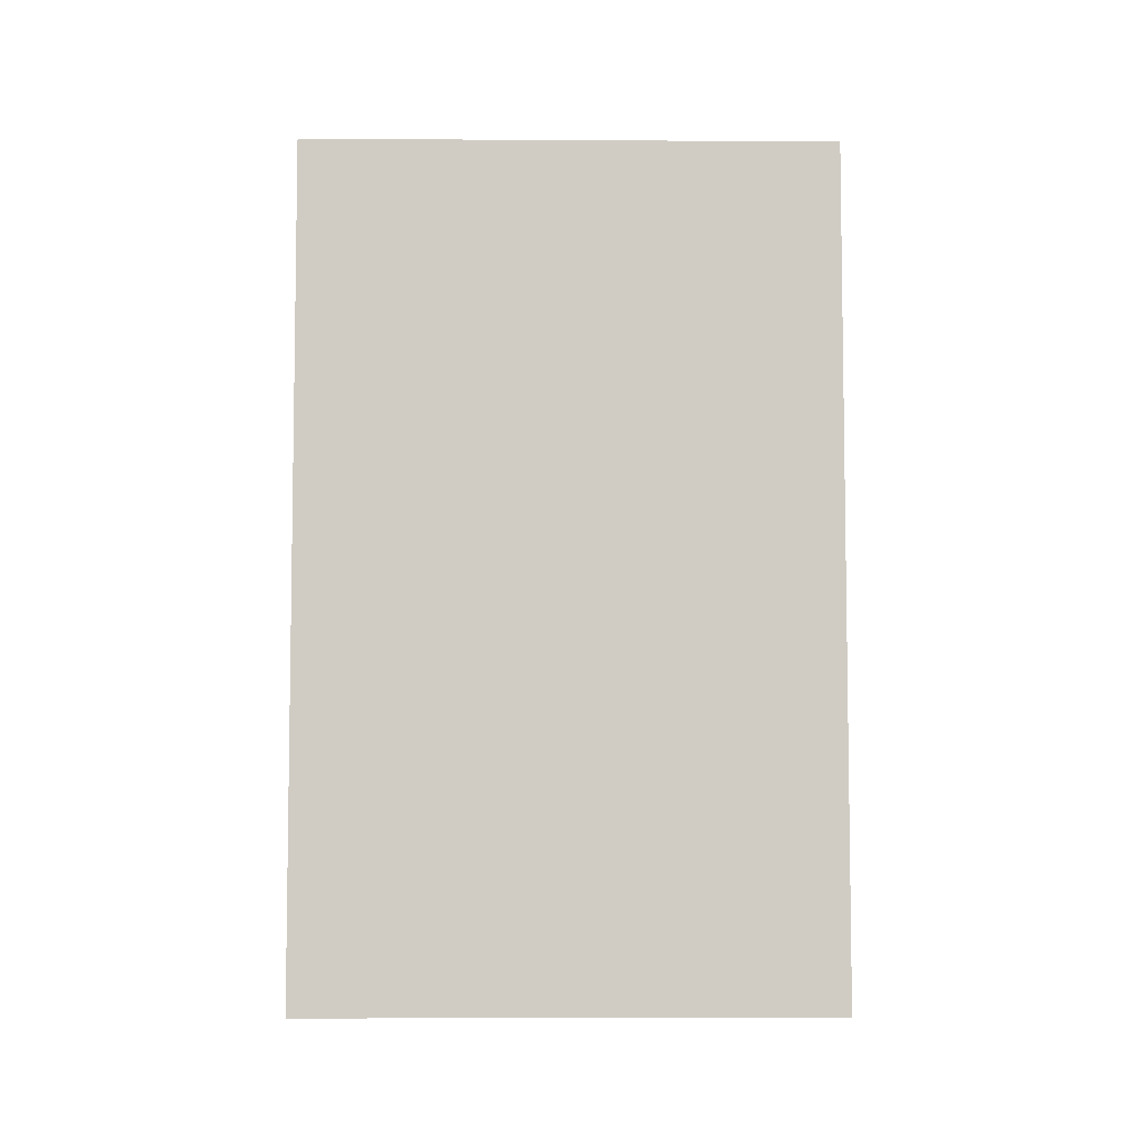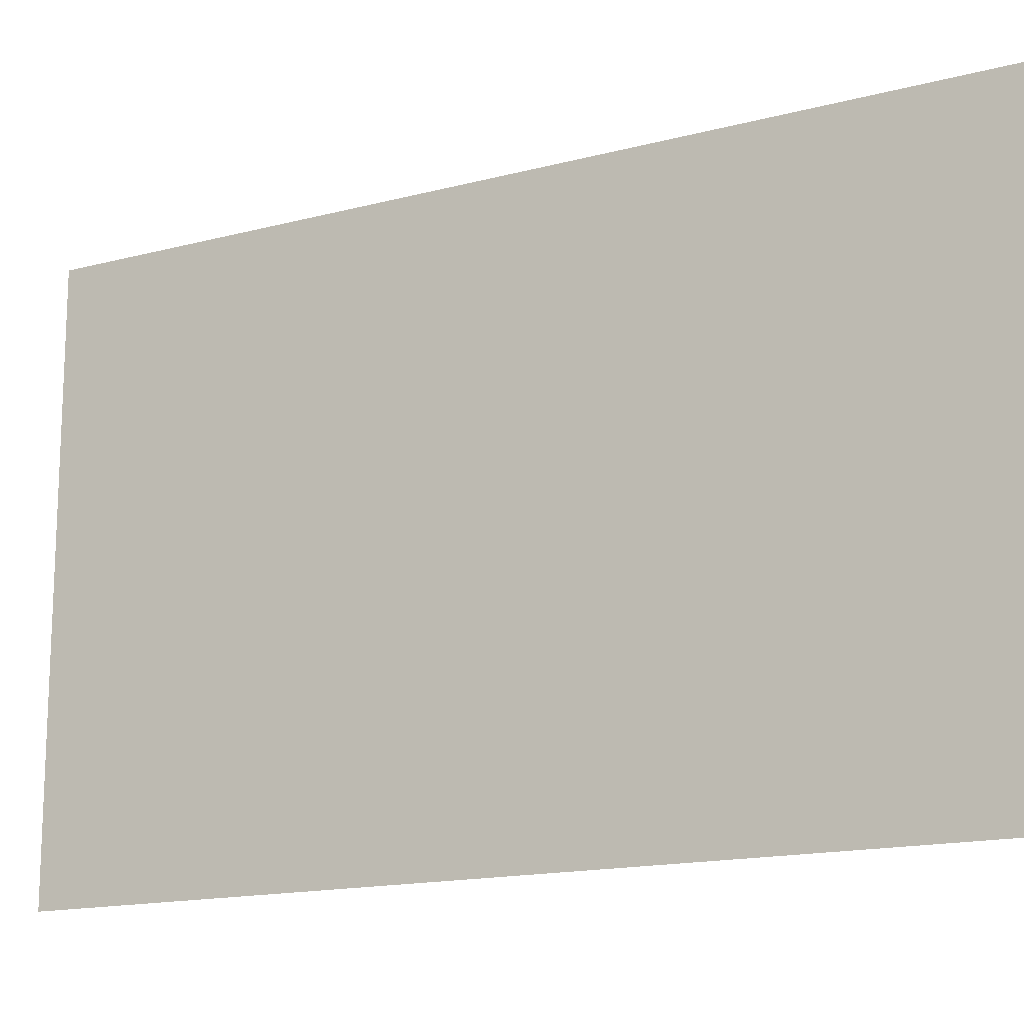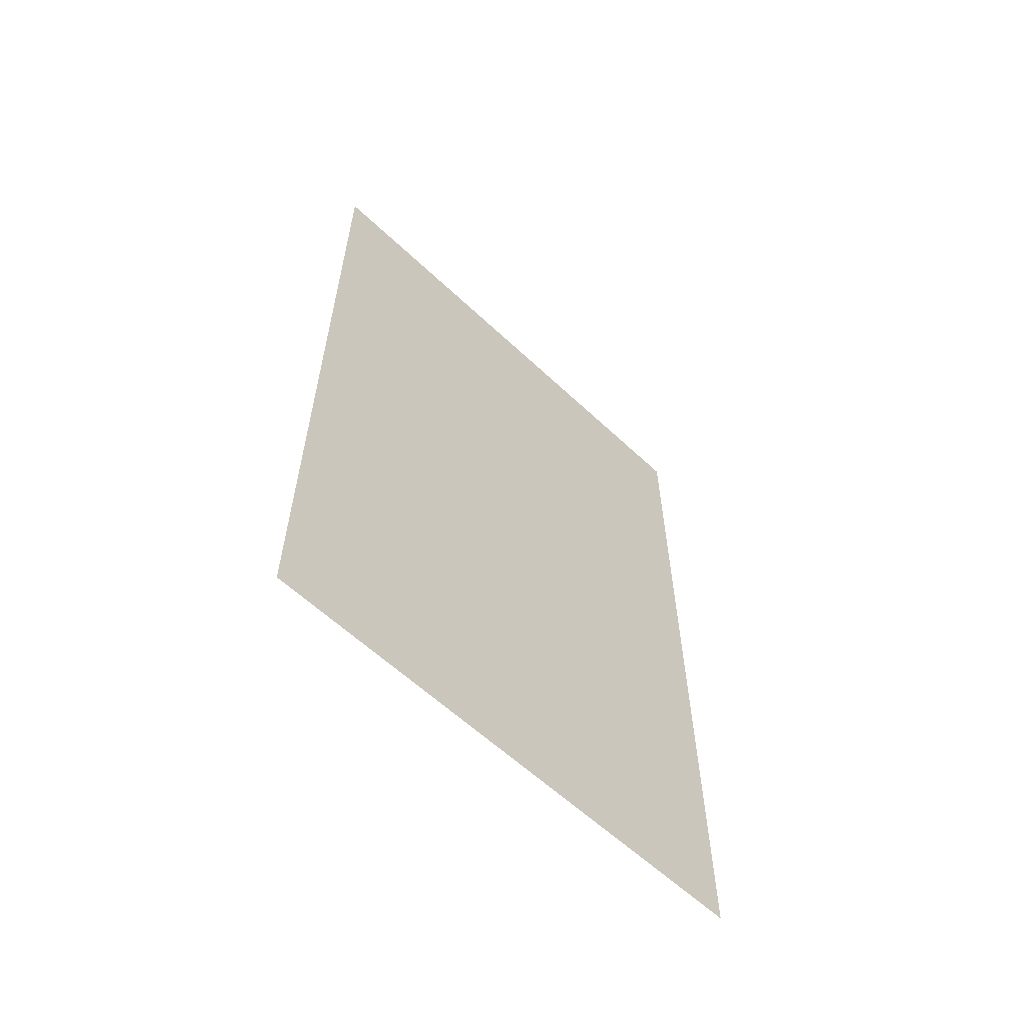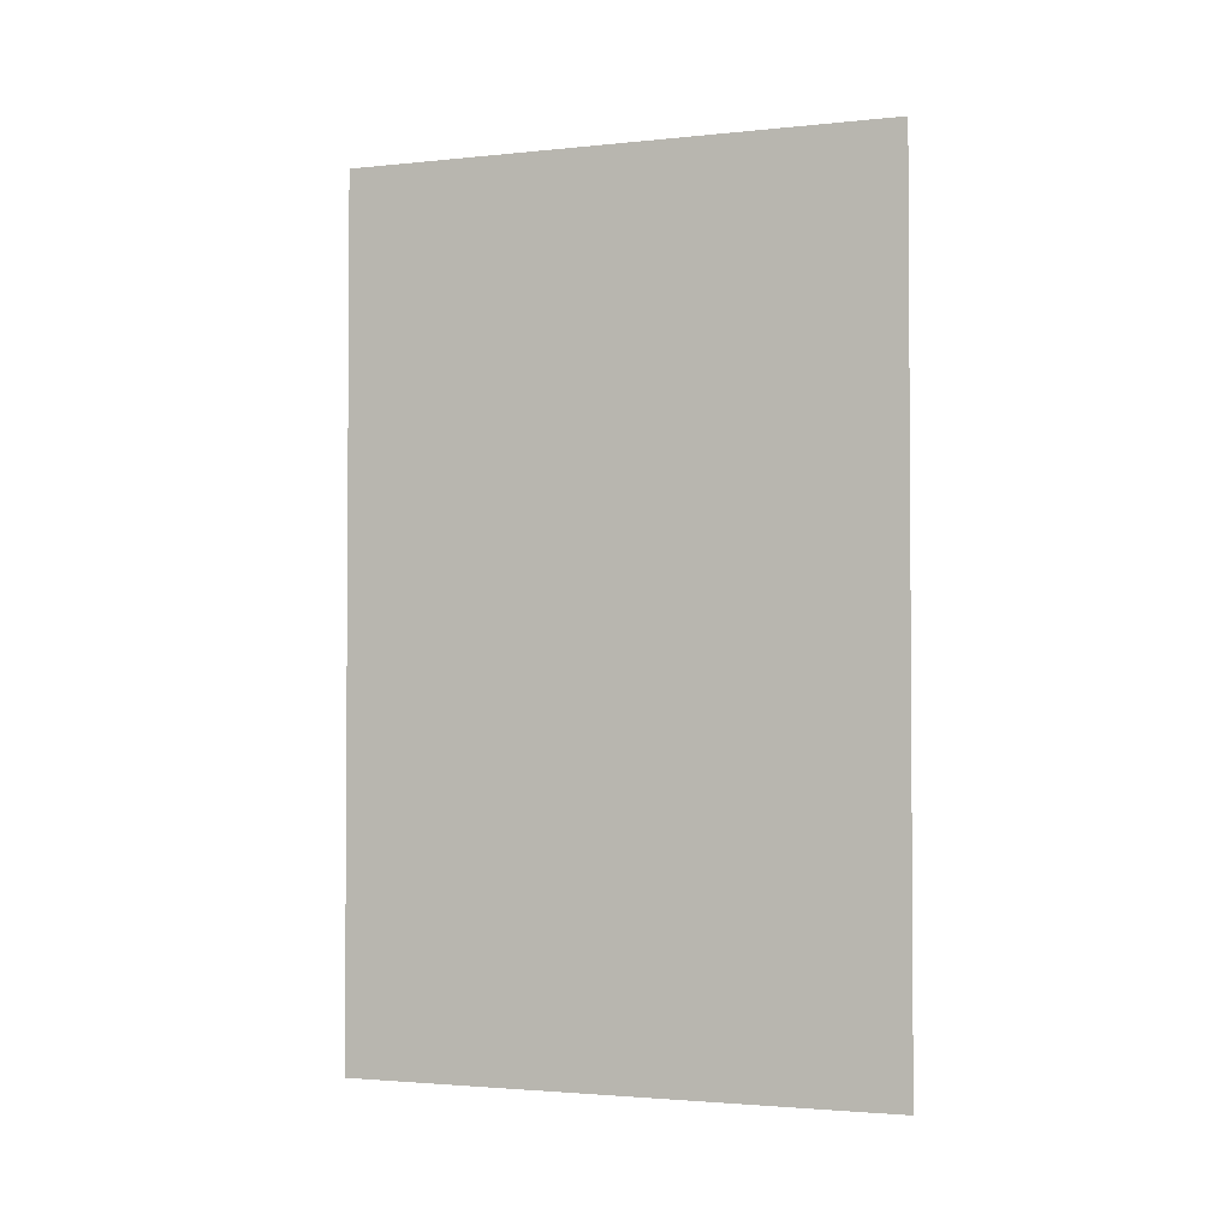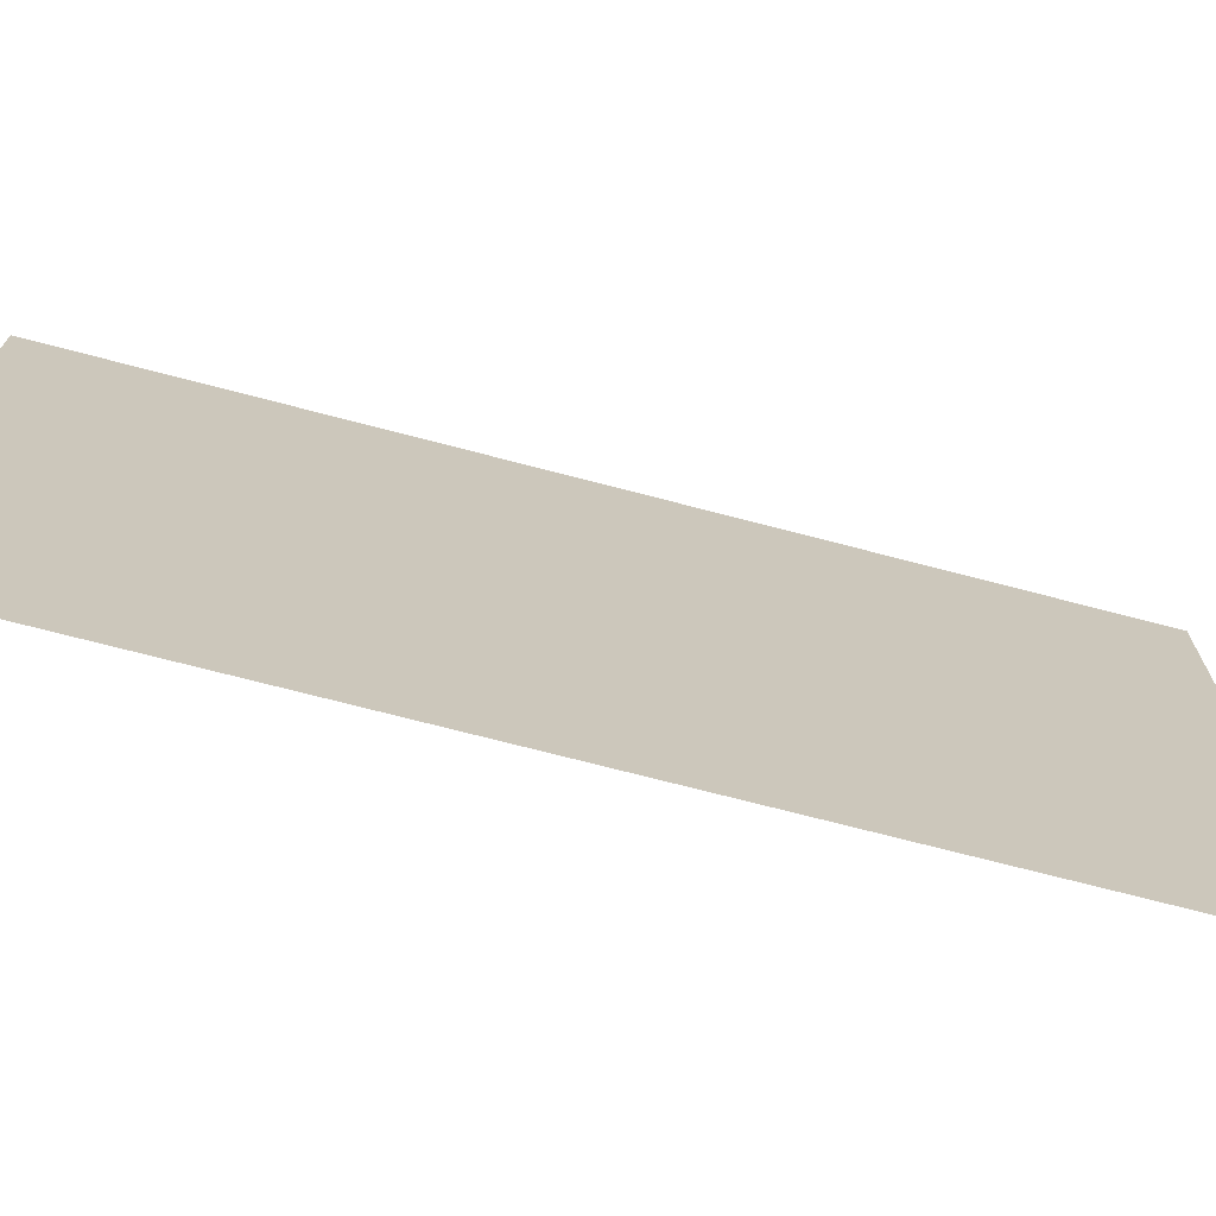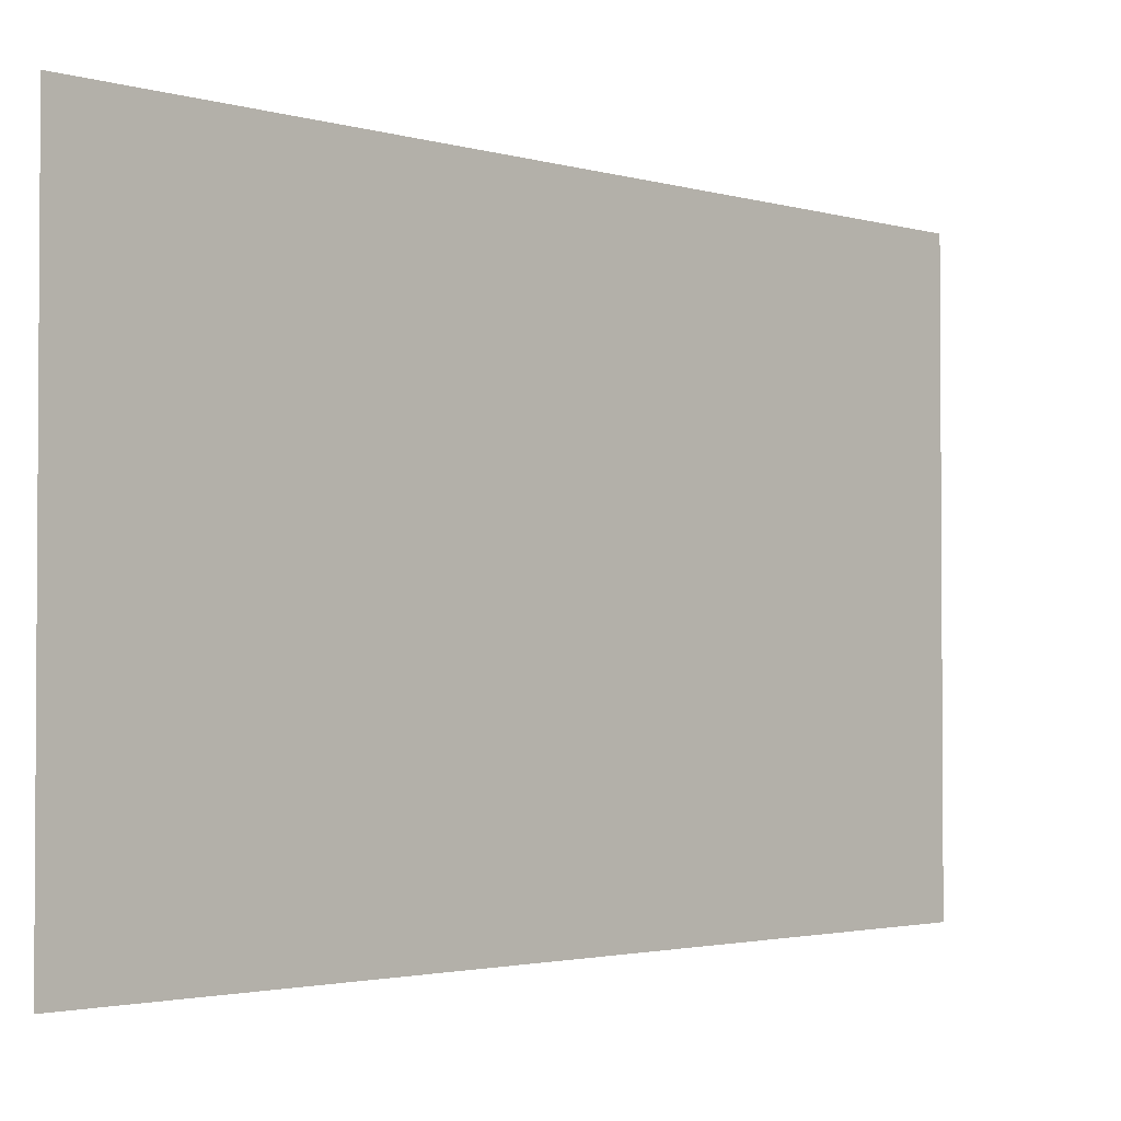
<metadata>
{"format":"obj","ext":"obj","renderer":"f3d","projection":"perspective","resolution":1024,"background":"white","views":[{"elev":-5.7,"azim":89.0,"up":"+Y"},{"elev":-15.5,"azim":-60.8,"up":"+Z"},{"elev":-59.8,"azim":46.0,"up":"+Y"},{"elev":-2.3,"azim":-69.8,"up":"+Y"},{"elev":-71.3,"azim":75.3,"up":"+Z"},{"elev":-2.3,"azim":-135.9,"up":"+Z"}]}
</metadata>
<code>
v -20.87 21.78 0.7
v -20.87 23.85 0.7
v -20.87 21.78 2
v -20.87 23.85 2
f 1 2 3
f 2 3 4

</code>
